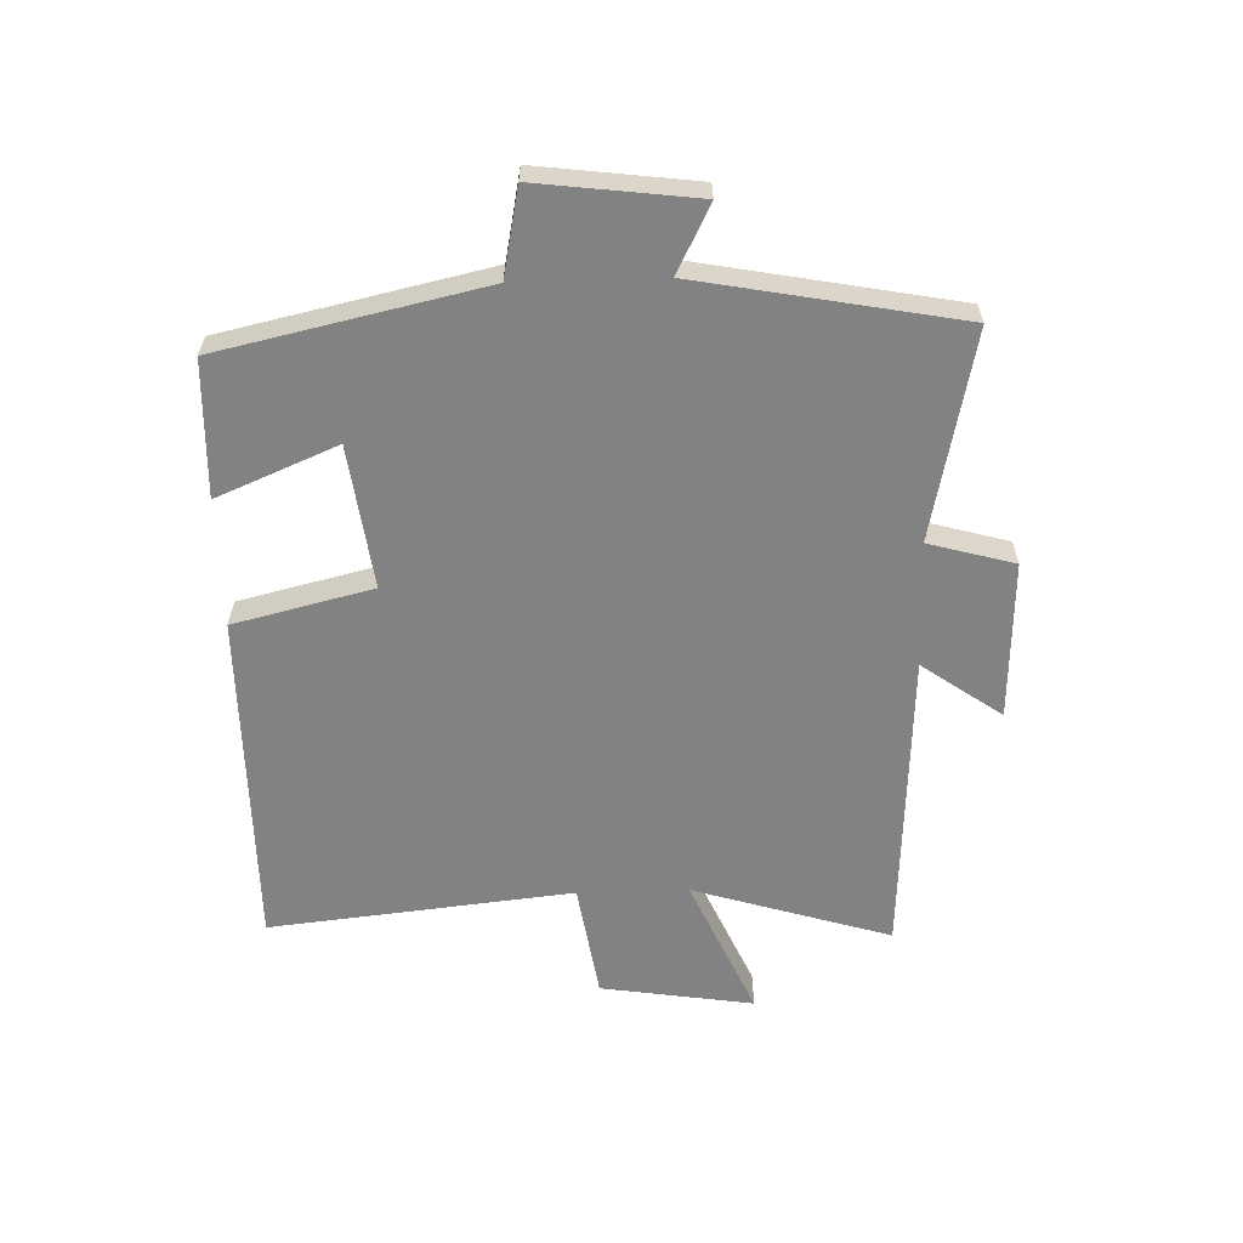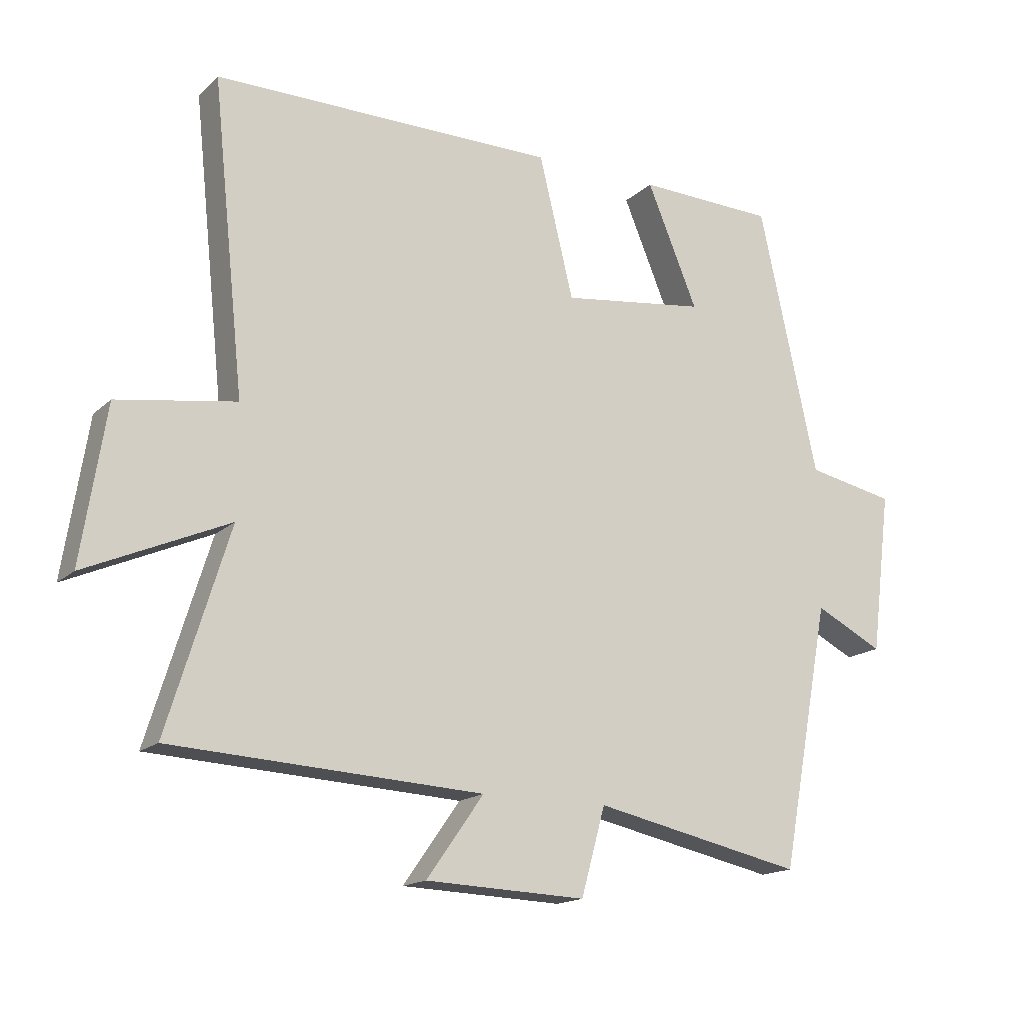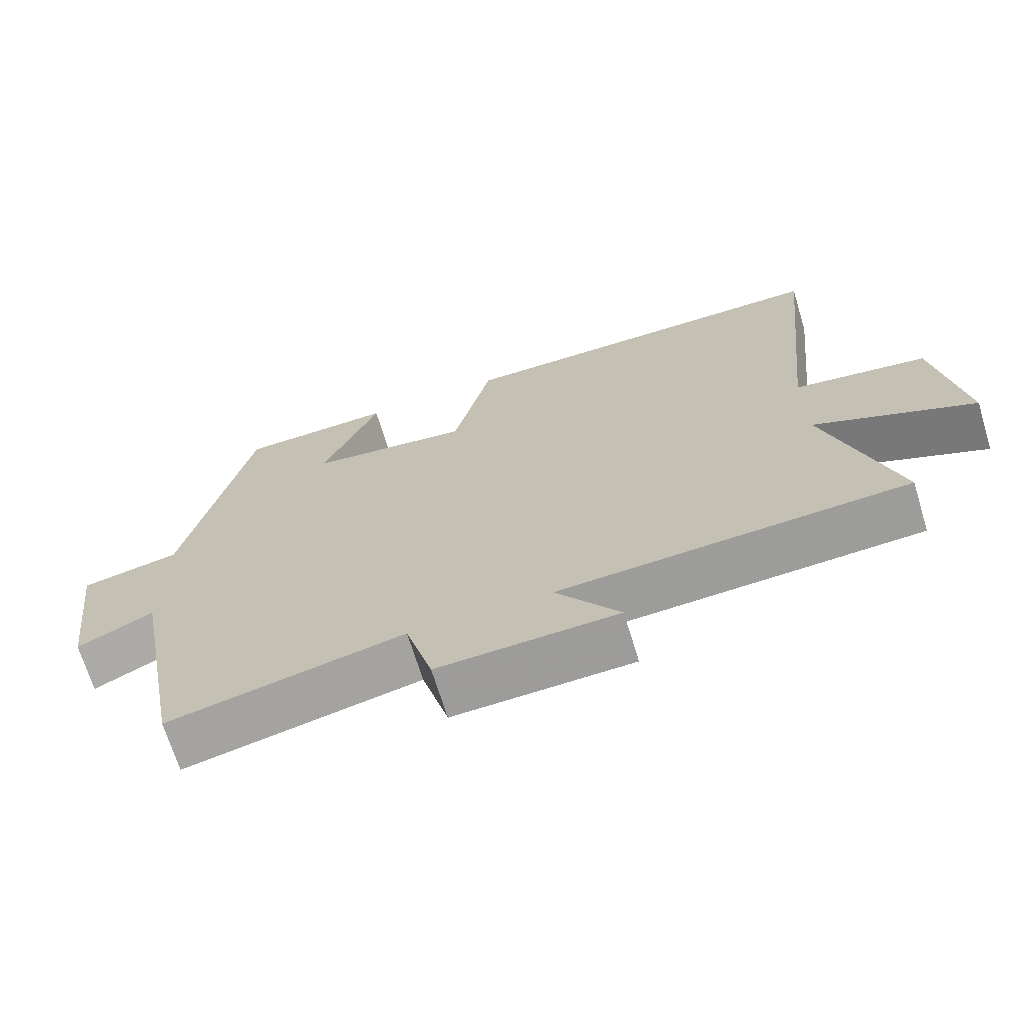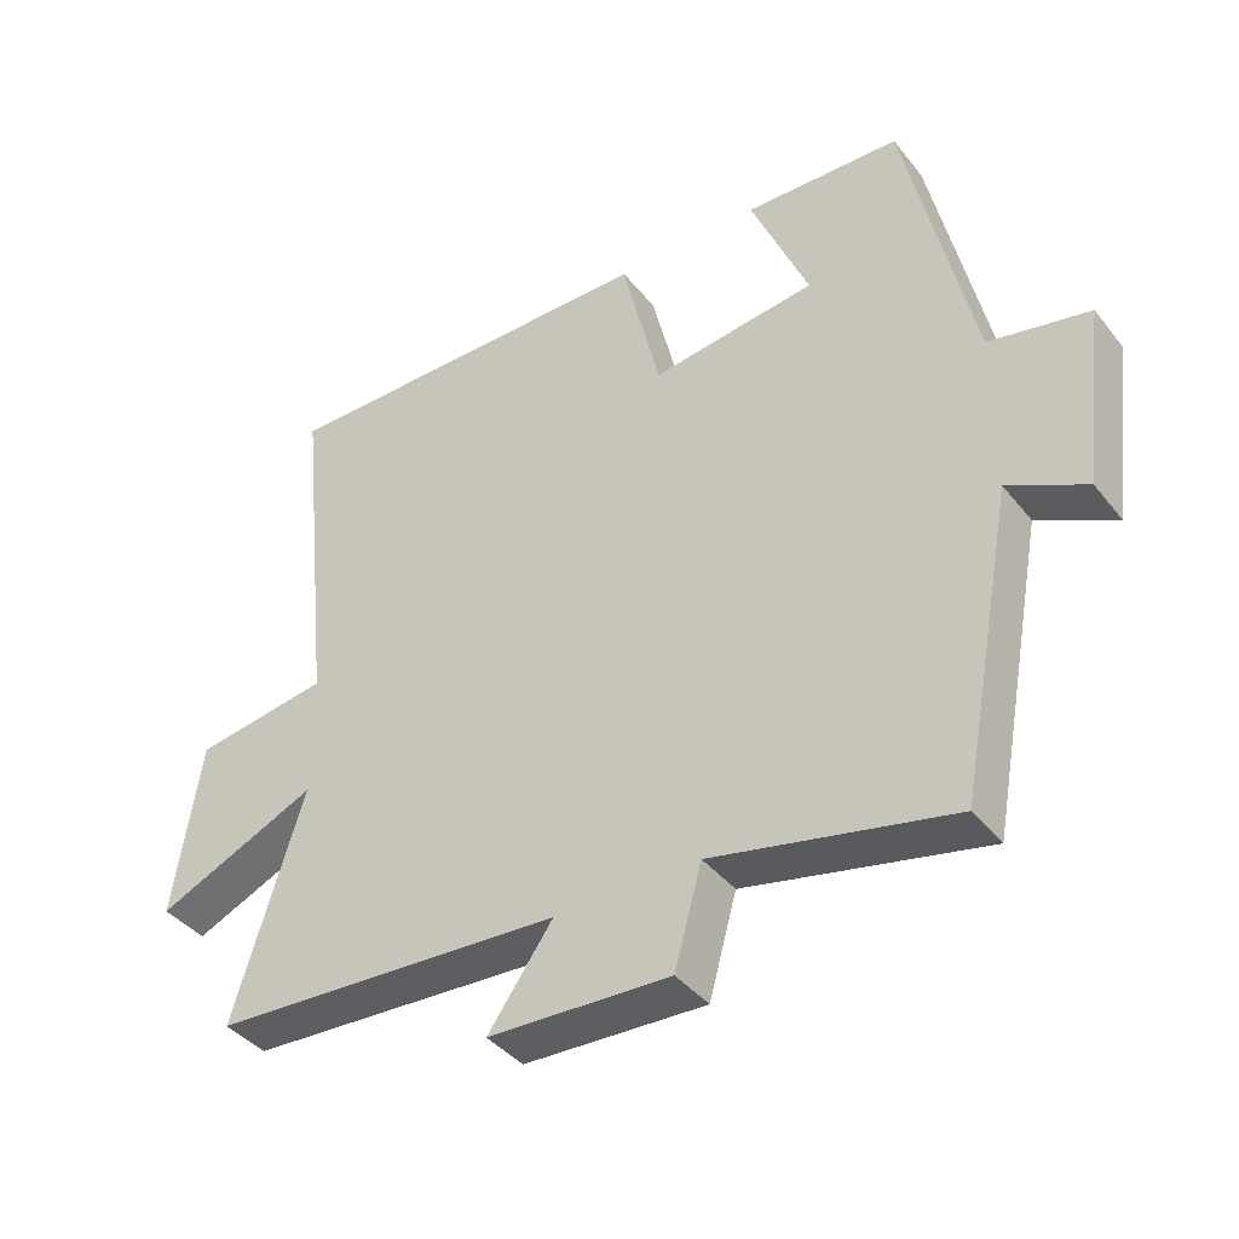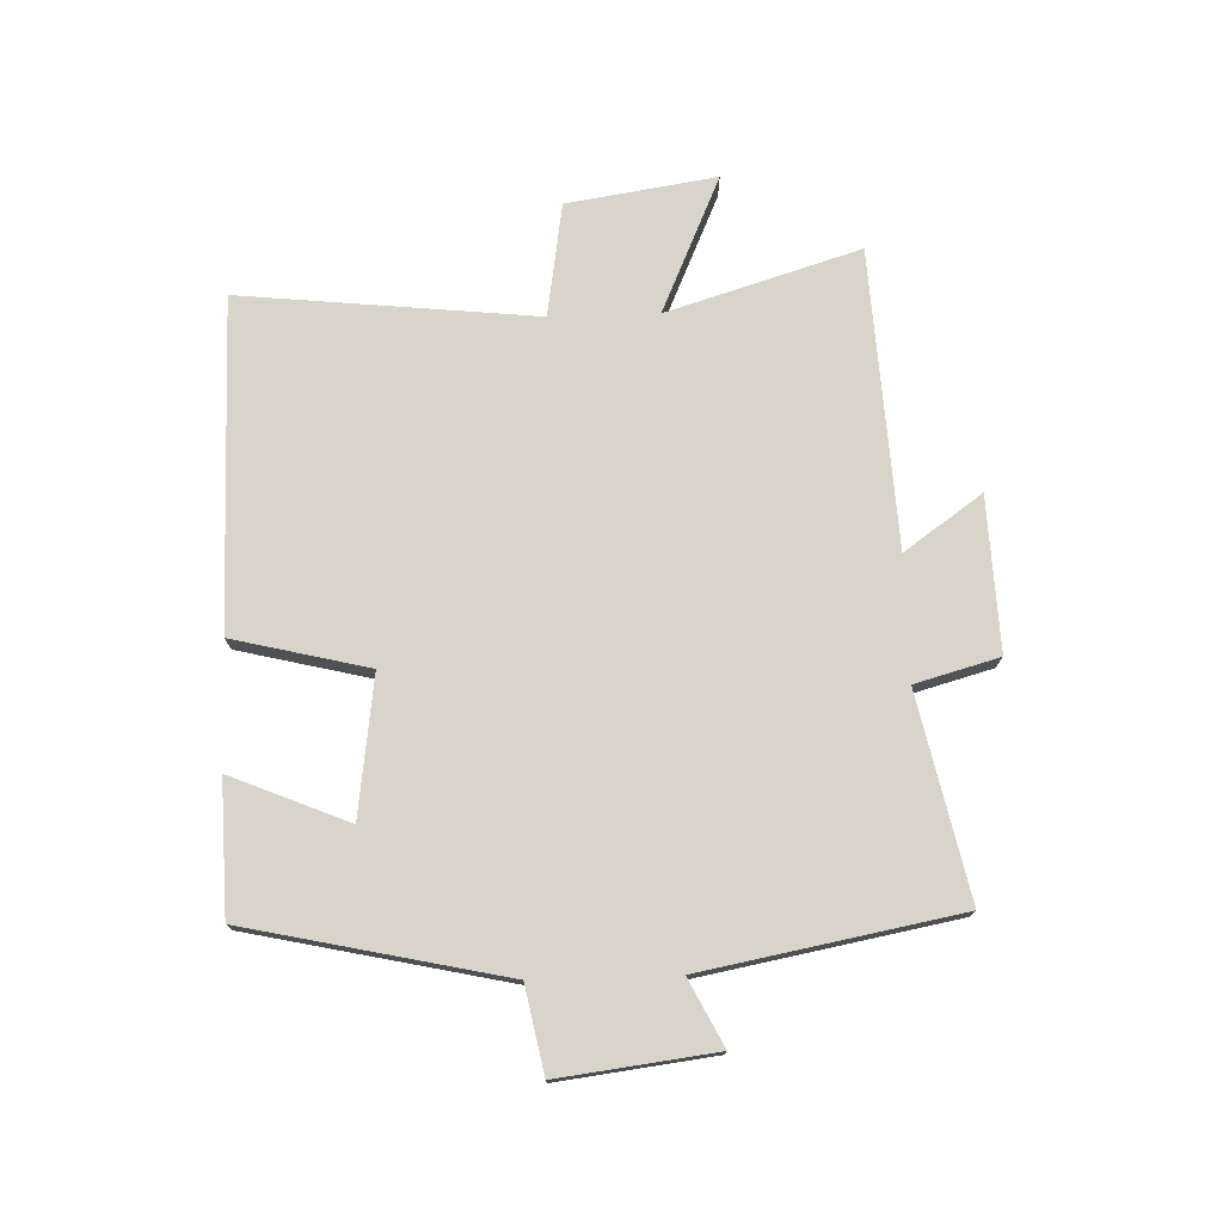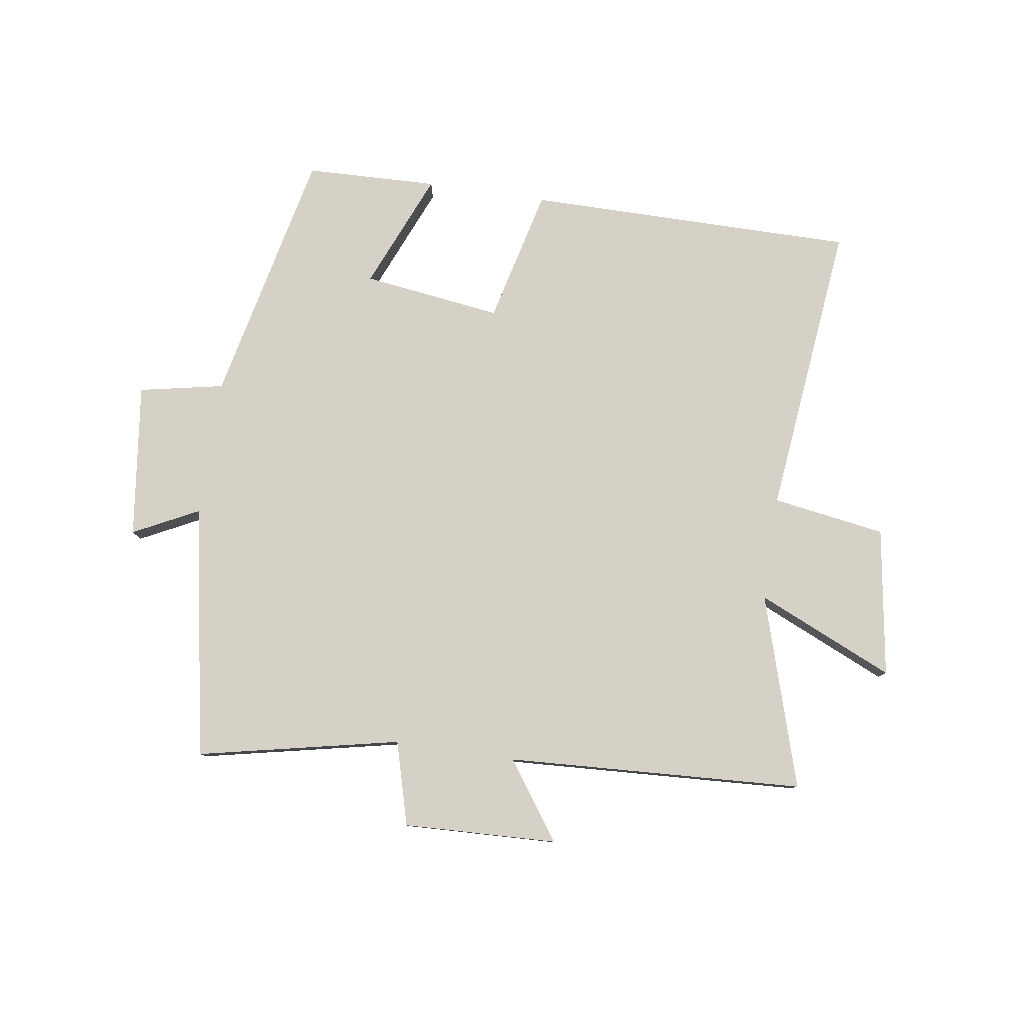
<metadata>
{"format":"obj","ext":"obj","renderer":"f3d","projection":"perspective","resolution":1024,"background":"white","views":[{"elev":-60.7,"azim":91.8,"up":"+Y"},{"elev":-16.3,"azim":-30.0,"up":"+Z"},{"elev":-69.1,"azim":-163.0,"up":"+Z"},{"elev":-40.0,"azim":34.5,"up":"+Z"},{"elev":74.8,"azim":88.2,"up":"+Y"},{"elev":79.7,"azim":-171.4,"up":"+Y"}]}
</metadata>
<code>
v -0.597 0.07 -0.473
v -0.5 0.07 -0.158
v -0.724 0.07 -0.257
v -0.686 0.07 -0.013
v -0.5 0.07 0.016
v -0.551 0.07 0.501
v -0.011 0.07 0.5
v 0.043 0.07 0.278
v 0.271 0.07 0.308
v 0.191 0.07 0.5
v 0.408 0.07 0.493
v 0.5 0.07 0.073
v 0.639 0.07 0.045
v 0.607 0.07 -0.209
v 0.5 0.07 -0.155
v 0.422 0.07 -0.571
v 0.091 0.07 -0.5
v 0.053 0.07 -0.637
v -0.199 0.07 -0.627
v -0.109 0.07 -0.5
v -0.597 0 -0.473
v -0.5 0 -0.158
v -0.724 0 -0.257
v -0.686 0 -0.013
v -0.5 0 0.016
v -0.551 0 0.501
v -0.011 0 0.5
v 0.043 0 0.278
v 0.271 0 0.308
v 0.191 0 0.5
v 0.408 0 0.493
v 0.5 0 0.073
v 0.639 0 0.045
v 0.607 0 -0.209
v 0.5 0 -0.155
v 0.422 0 -0.571
v 0.091 0 -0.5
v 0.053 0 -0.637
v -0.199 0 -0.627
v -0.109 0 -0.5
f 17 18 19 20
f 17 20 1 2
f 15 16 17 2
f 12 13 14 15
f 12 15 2
f 9 10 11 12
f 8 9 12 2
f 5 6 7 8
f 5 8 2 3
f 3 4 5
f 40 39 38 37
f 22 21 40 37
f 22 37 36 35
f 35 34 33 32
f 22 35 32
f 32 31 30 29
f 22 32 29 28
f 28 27 26 25
f 23 22 28 25
f 25 24 23
f 1 21 22 2
f 2 22 23 3
f 3 23 24 4
f 4 24 25 5
f 5 25 26 6
f 6 26 27 7
f 7 27 28 8
f 8 28 29 9
f 9 29 30 10
f 10 30 31 11
f 11 31 32 12
f 12 32 33 13
f 13 33 34 14
f 14 34 35 15
f 15 35 36 16
f 16 36 37 17
f 17 37 38 18
f 18 38 39 19
f 19 39 40 20
f 20 40 21 1

</code>
